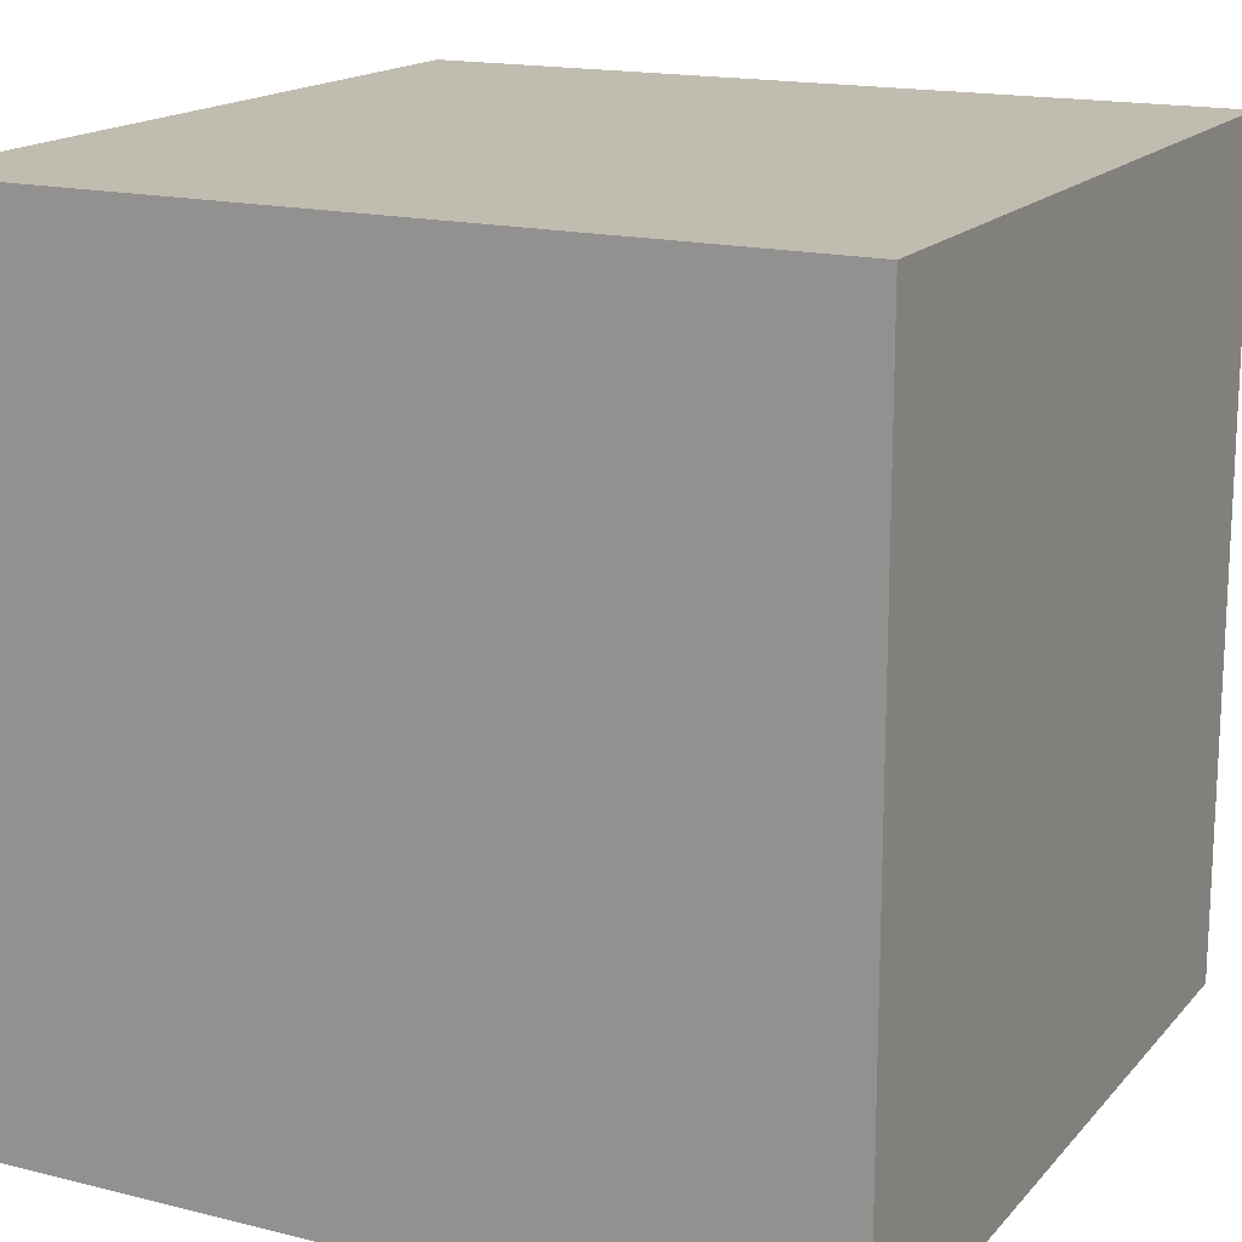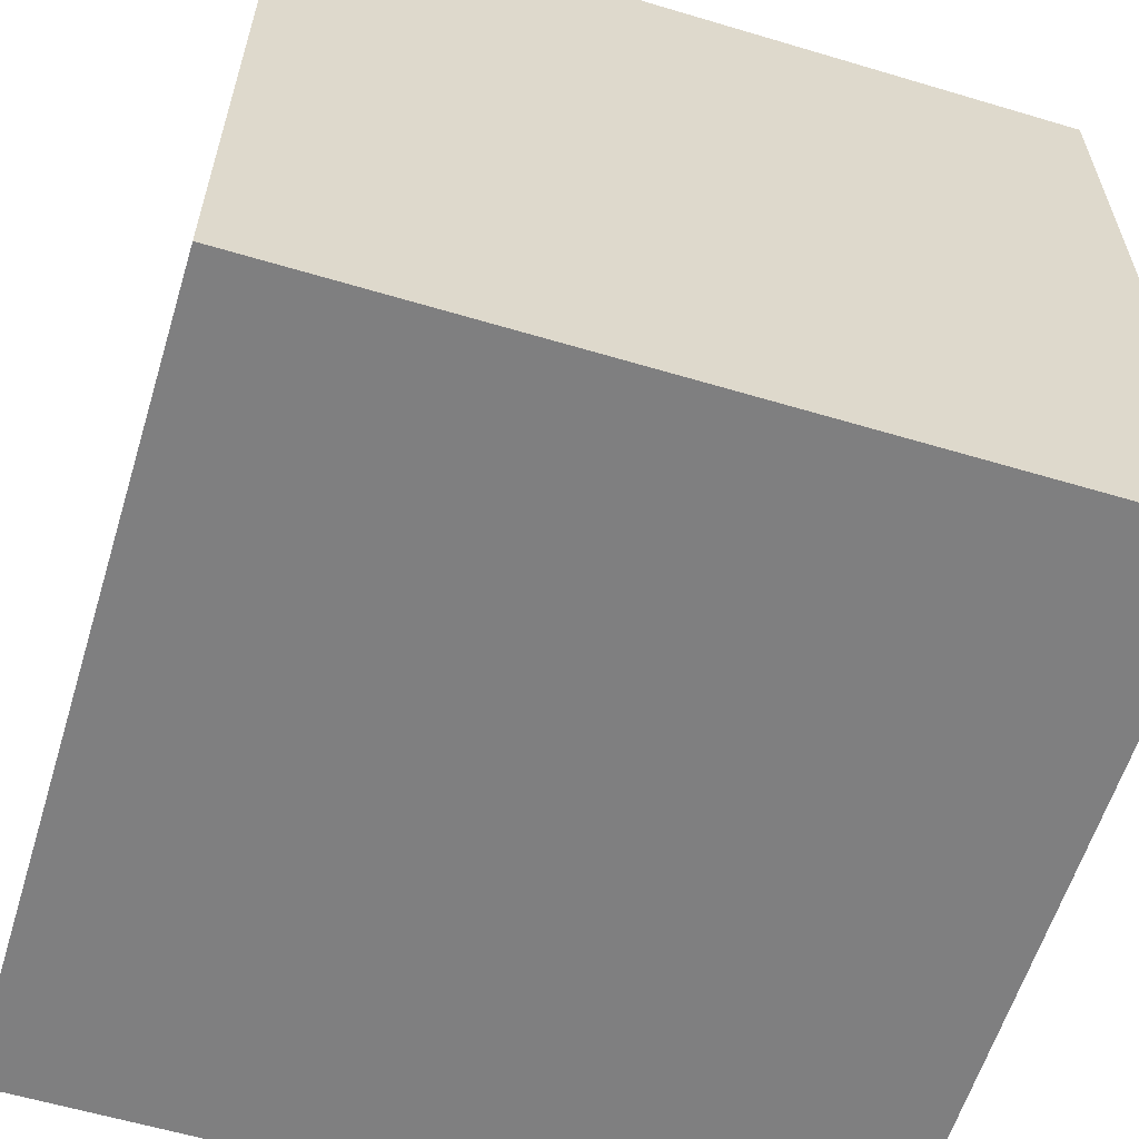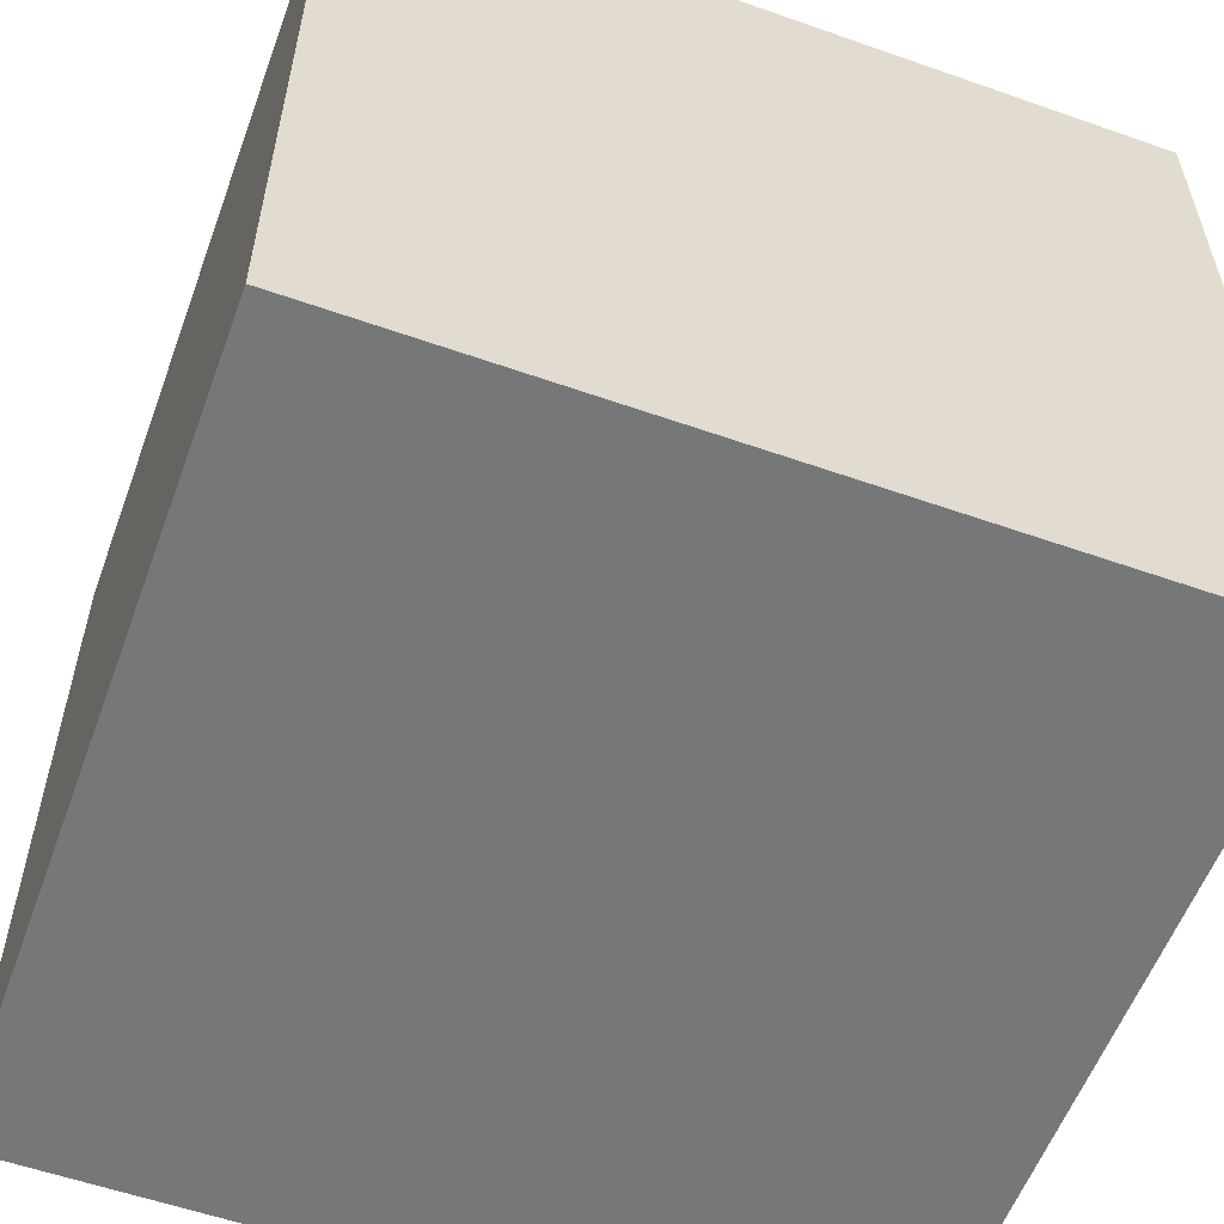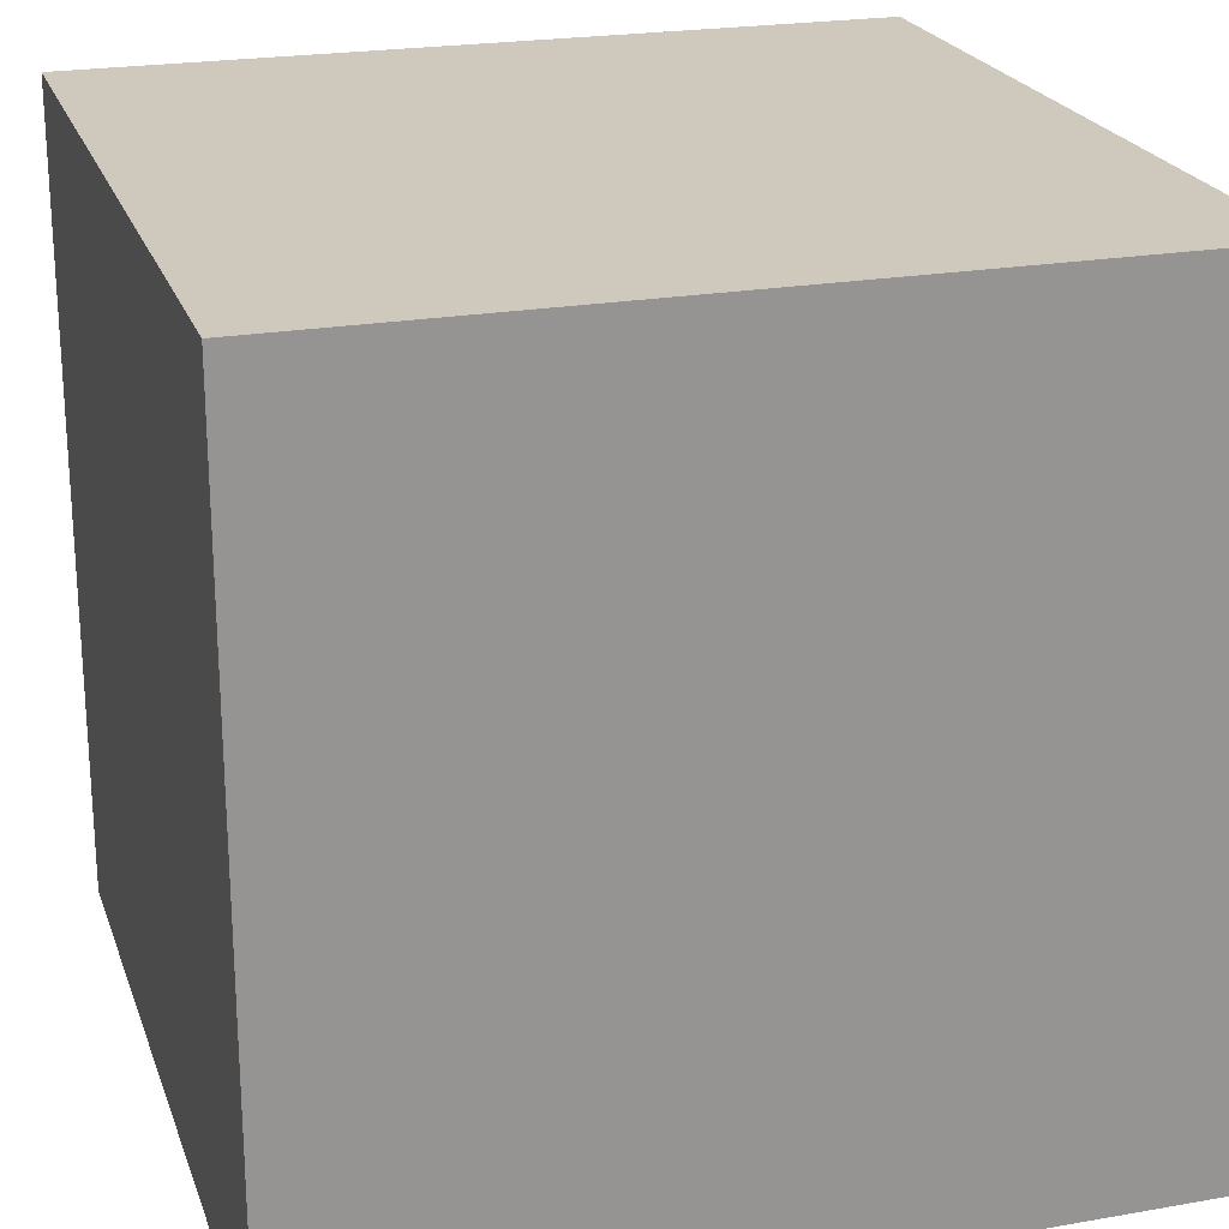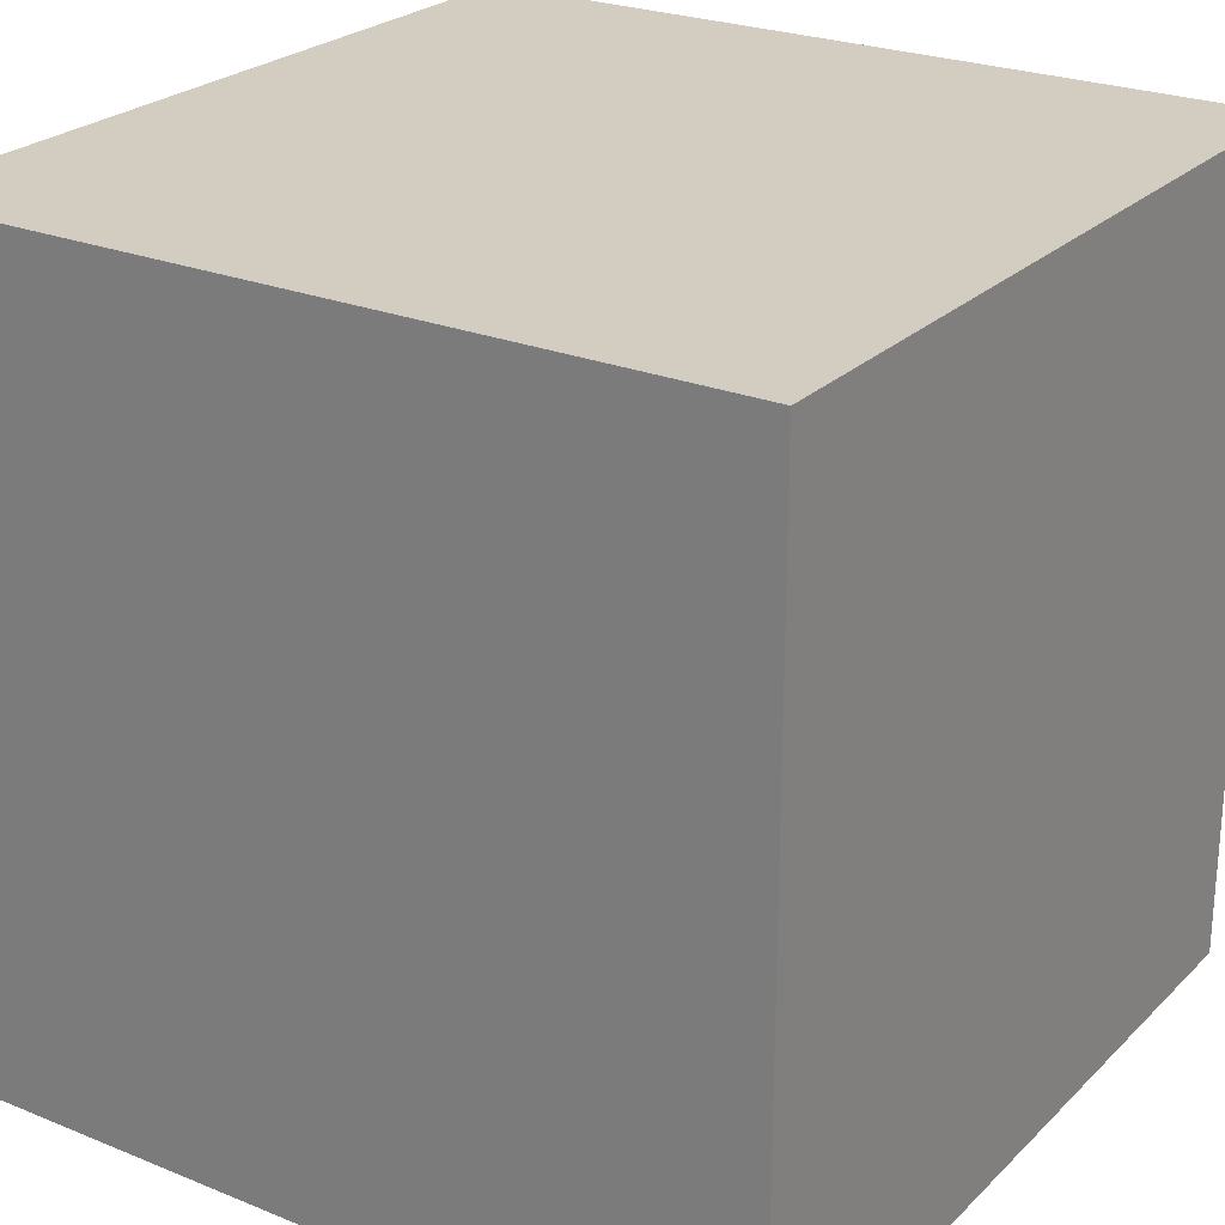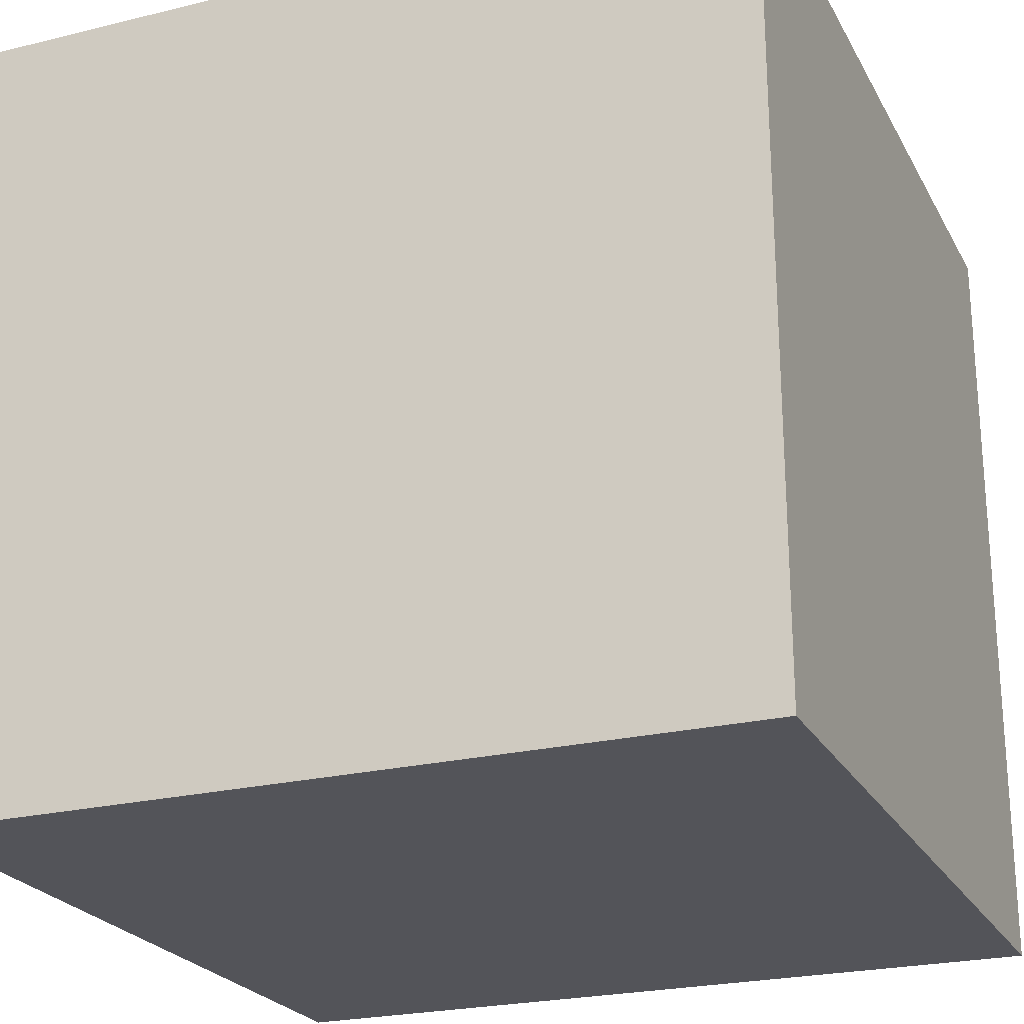
<metadata>
{"format":"obj","ext":"obj","renderer":"f3d","projection":"perspective","resolution":1024,"background":"white","views":[{"elev":16.6,"azim":26.9,"up":"+Z"},{"elev":-59.9,"azim":73.0,"up":"+Z"},{"elev":-57.1,"azim":69.9,"up":"+Z"},{"elev":22.5,"azim":-16.8,"up":"+Z"},{"elev":24.8,"azim":-56.5,"up":"+Z"},{"elev":-23.7,"azim":112.3,"up":"+Y"}]}
</metadata>
<code>
o Mesh_cube
v 0 0 0
v 1 1 0
v 1 0 0
v 0 1 0
v 0 1 1
v 0 -0 1
v 1 1 1
v 1 -0 1
f 1 2 3
f 1 4 2
f 1 5 4
f 1 6 5
f 4 7 2
f 4 5 7
f 3 2 7
f 3 7 8
f 1 3 8
f 1 8 6
f 6 8 7
f 6 7 5

</code>
